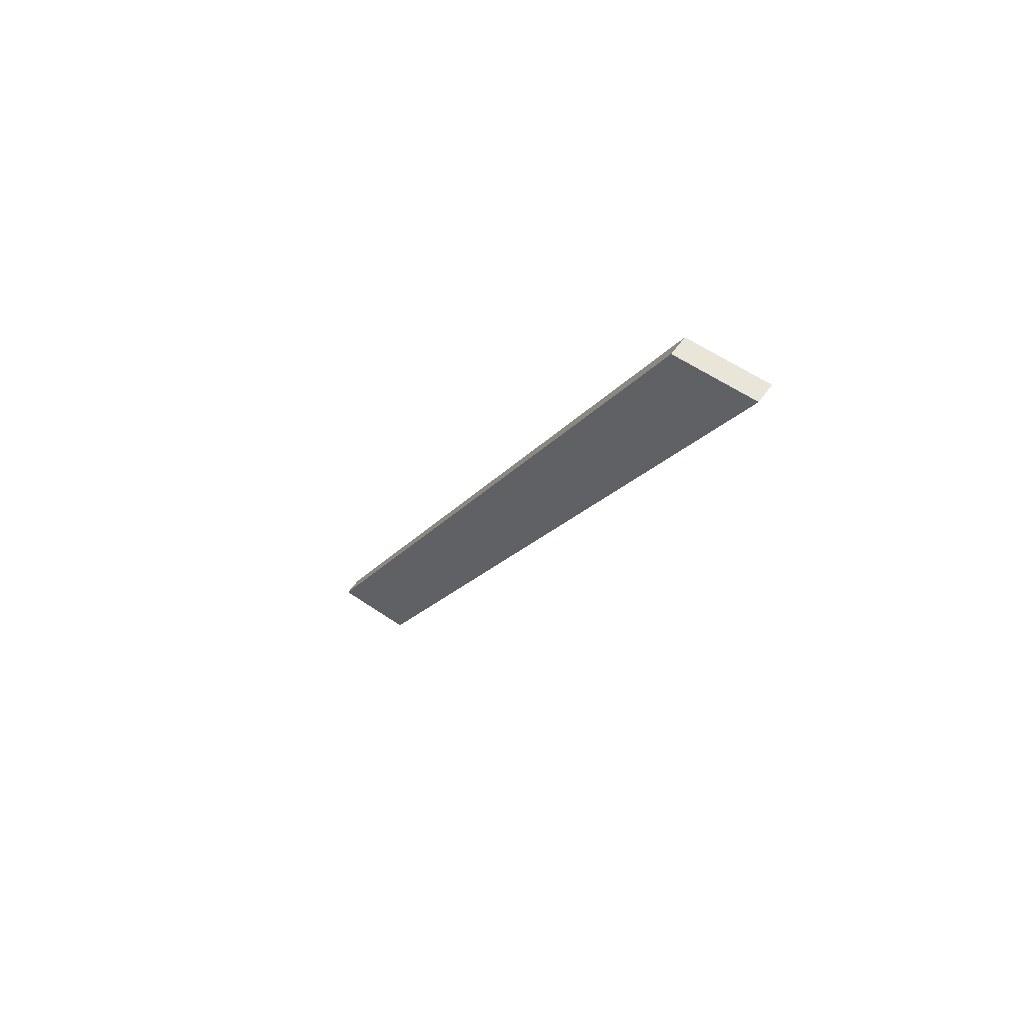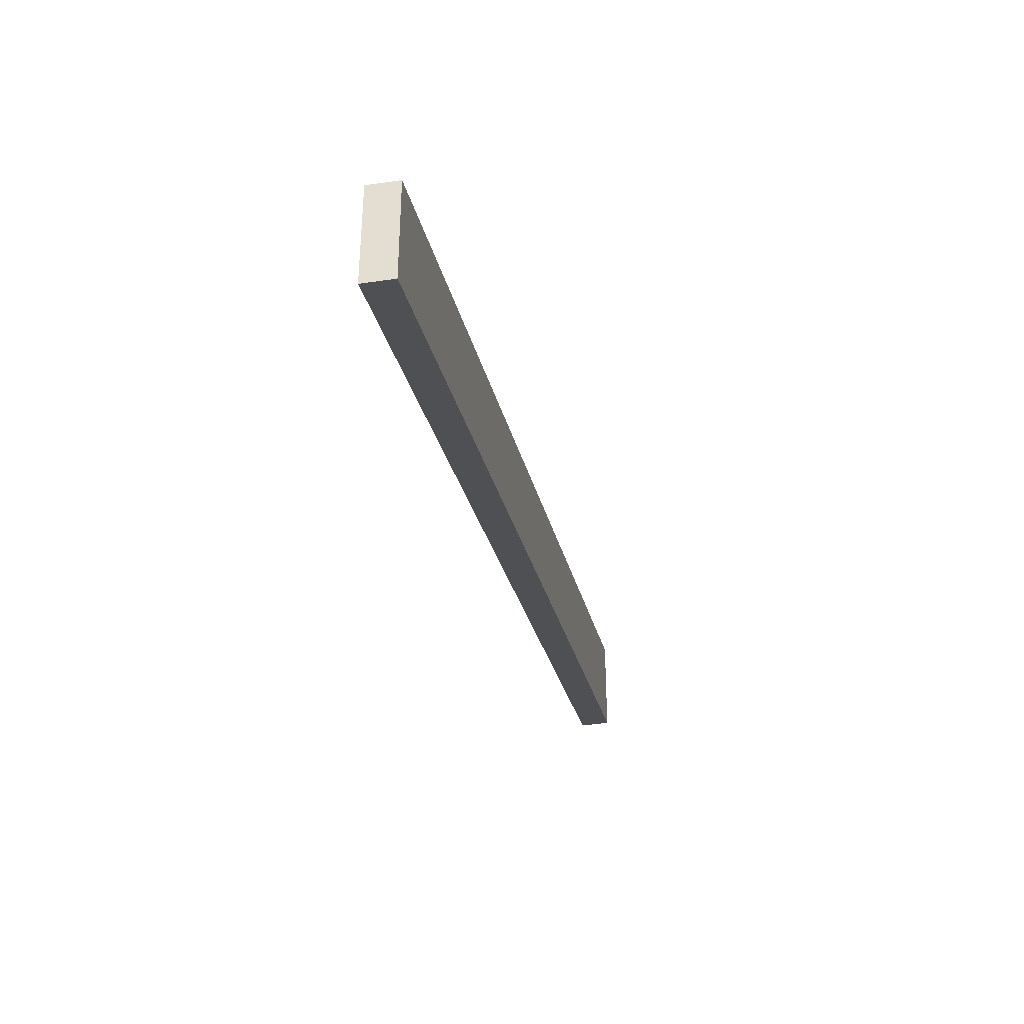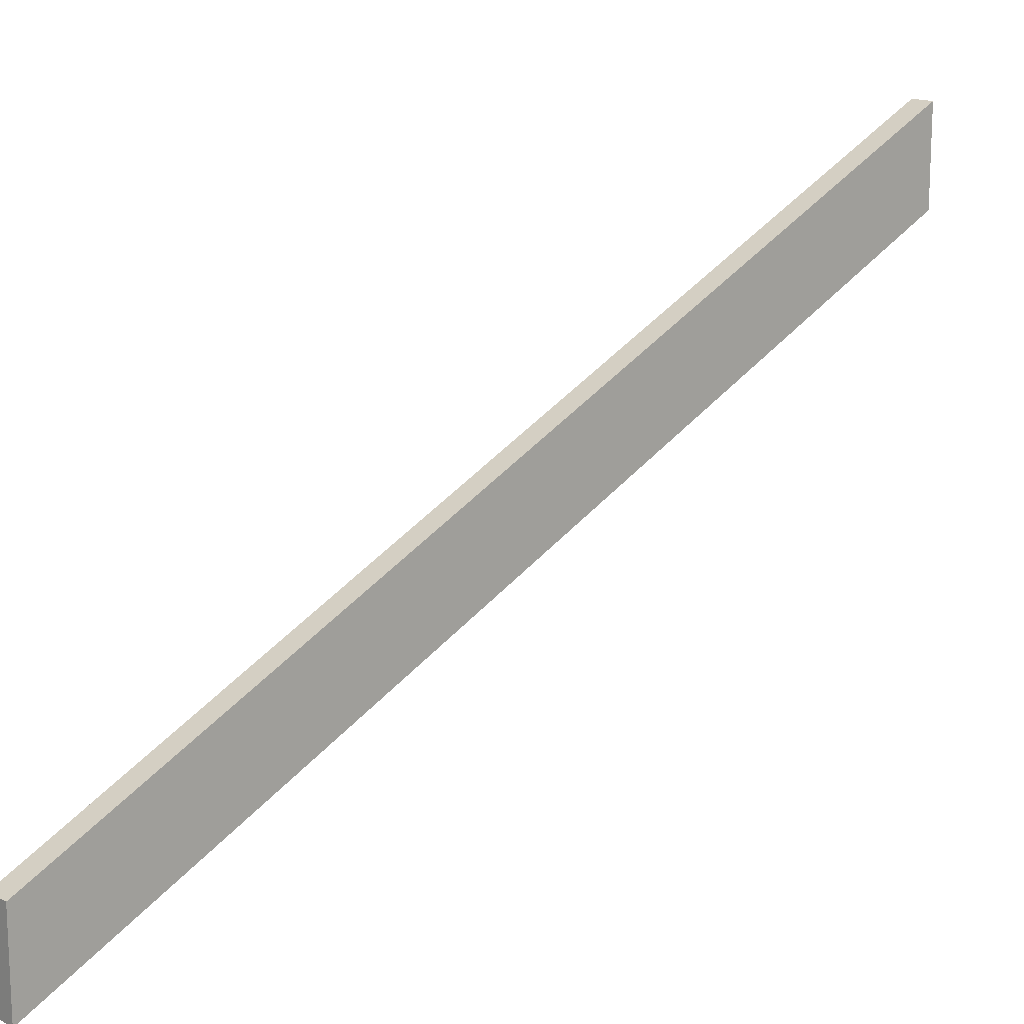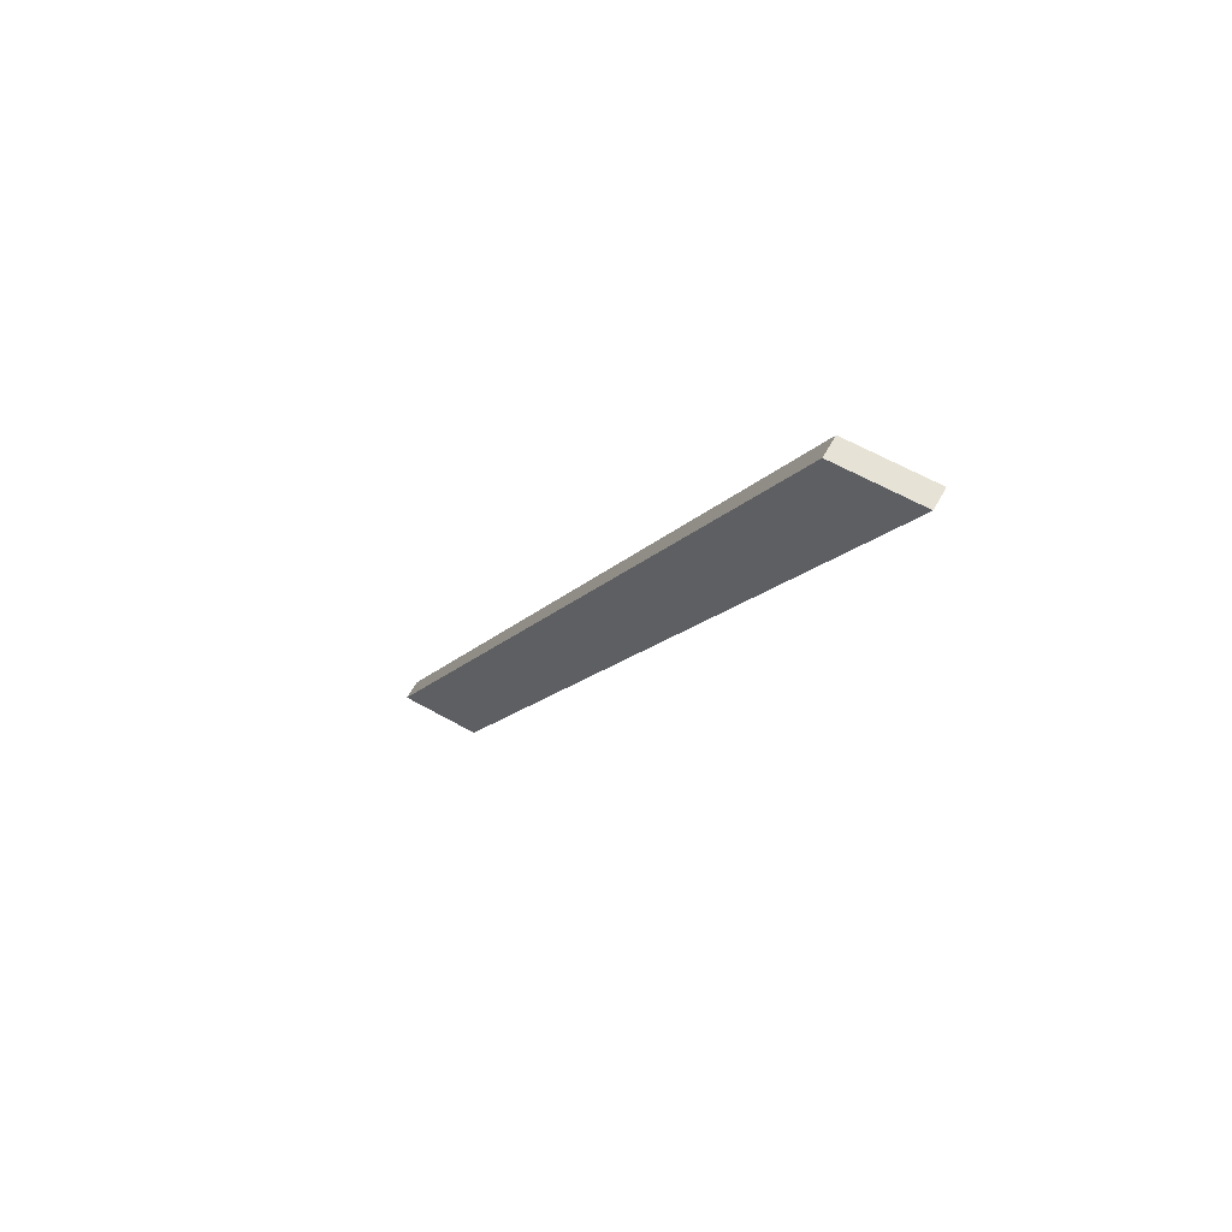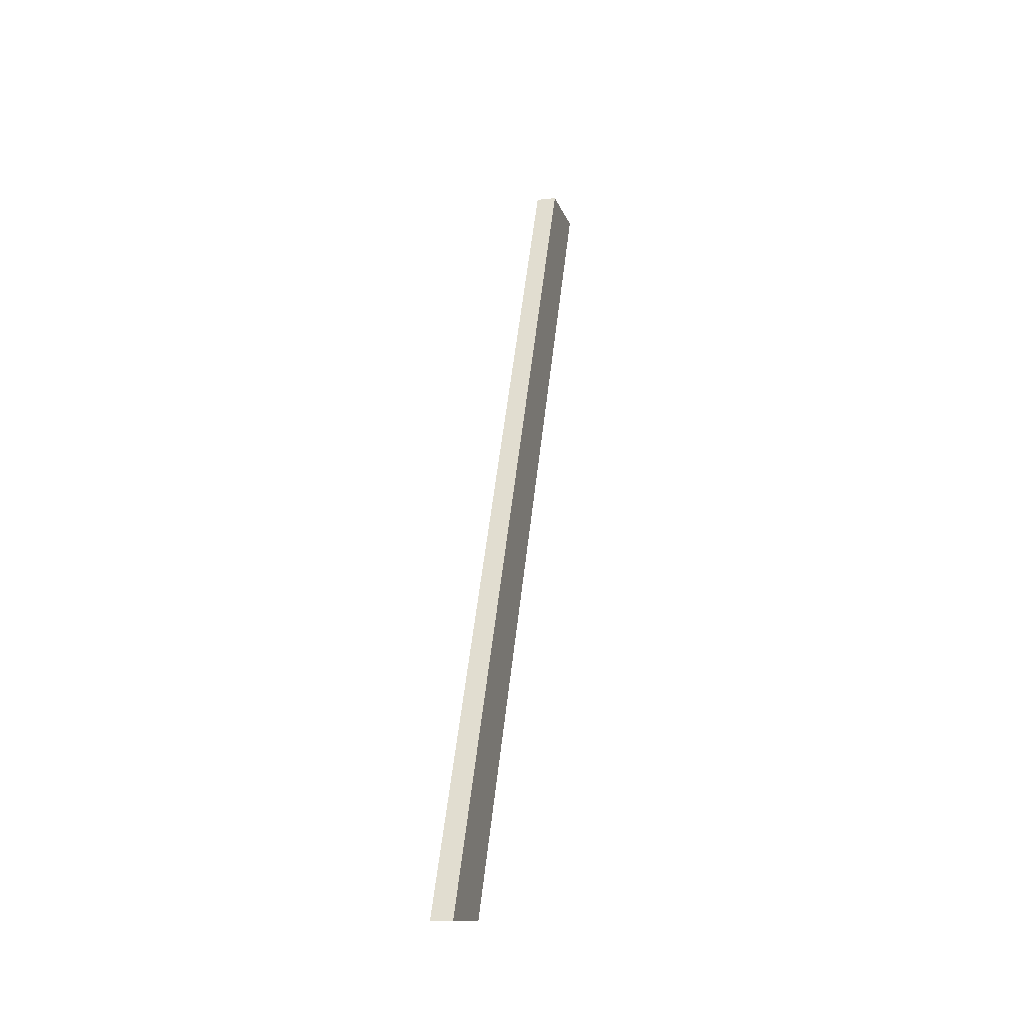
<metadata>
{"format":"obj","ext":"obj","renderer":"f3d","projection":"perspective","resolution":1024,"background":"white","views":[{"elev":58.4,"azim":-54.8,"up":"+Z"},{"elev":-45.7,"azim":9.6,"up":"+Y"},{"elev":15.3,"azim":48.6,"up":"+Y"},{"elev":63.1,"azim":-60.5,"up":"+Z"},{"elev":-12.7,"azim":-165.9,"up":"+Z"}]}
</metadata>
<code>
g pb_Mesh391606
v -70 -2 -42
v -71 -2 -42
v -70 2 -42
v -71 2 -42
v -71 -2 -42
v -71 18 -82
v -71 2 -42
v -71 22 -82
v -71 18 -82
v -70 18 -82
v -71 22 -82
v -70 22 -82
v -70 18 -82
v -70 -2 -42
v -70 22 -82
v -70 2 -42
v -70 2 -42
v -71 2 -42
v -70 22 -82
v -71 22 -82
v -70 18 -82
v -71 18 -82
v -70 -2 -42
v -71 -2 -42
g pb_Mesh391606_0
f 3 2 1
f 3 4 2
f 7 6 5
f 7 8 6
f 11 10 9
f 11 12 10
f 15 14 13
f 15 16 14
f 19 18 17
f 19 20 18
f 23 22 21
f 23 24 22

</code>
